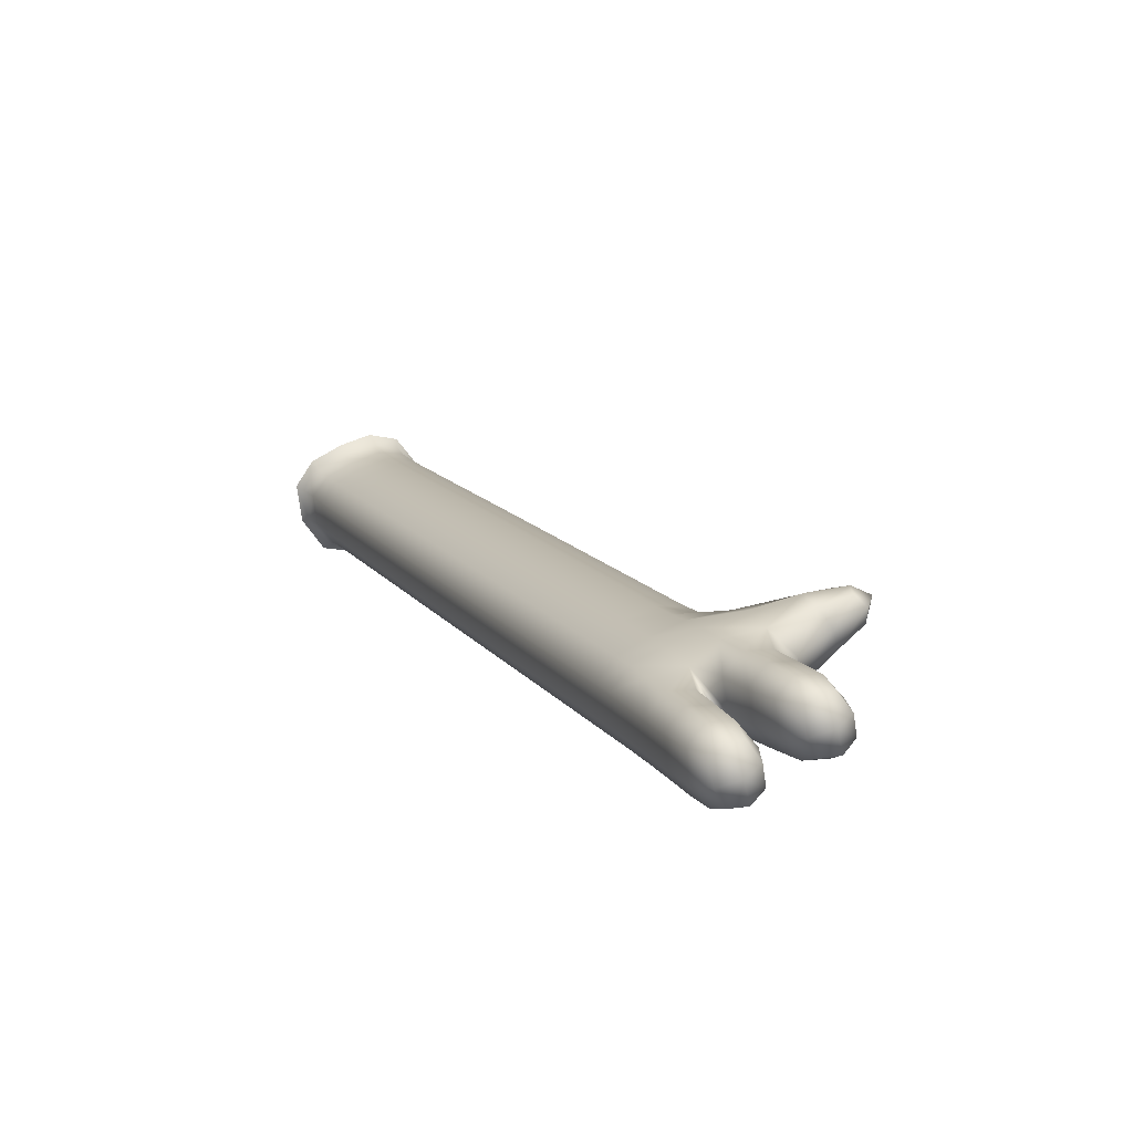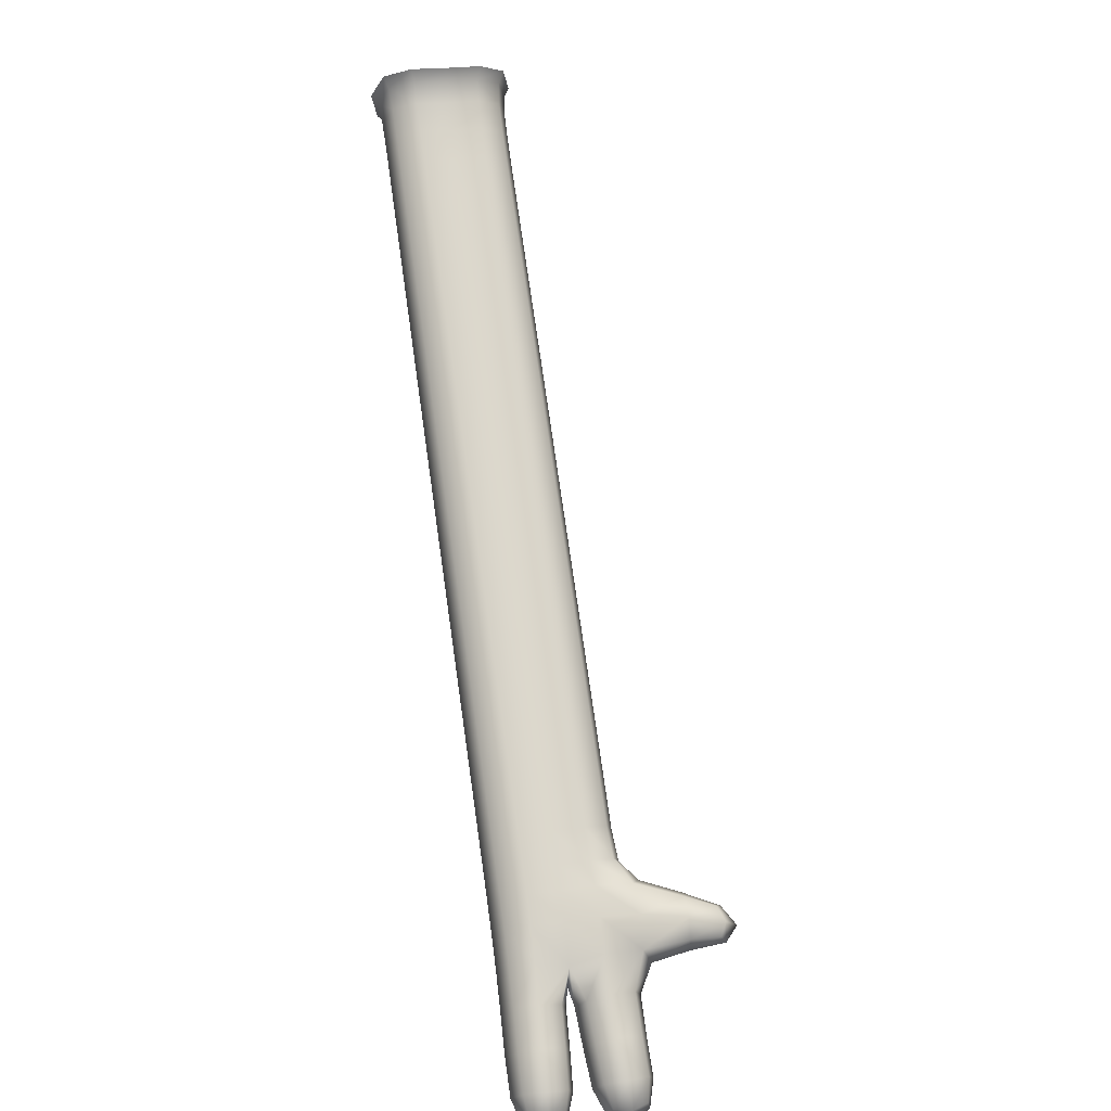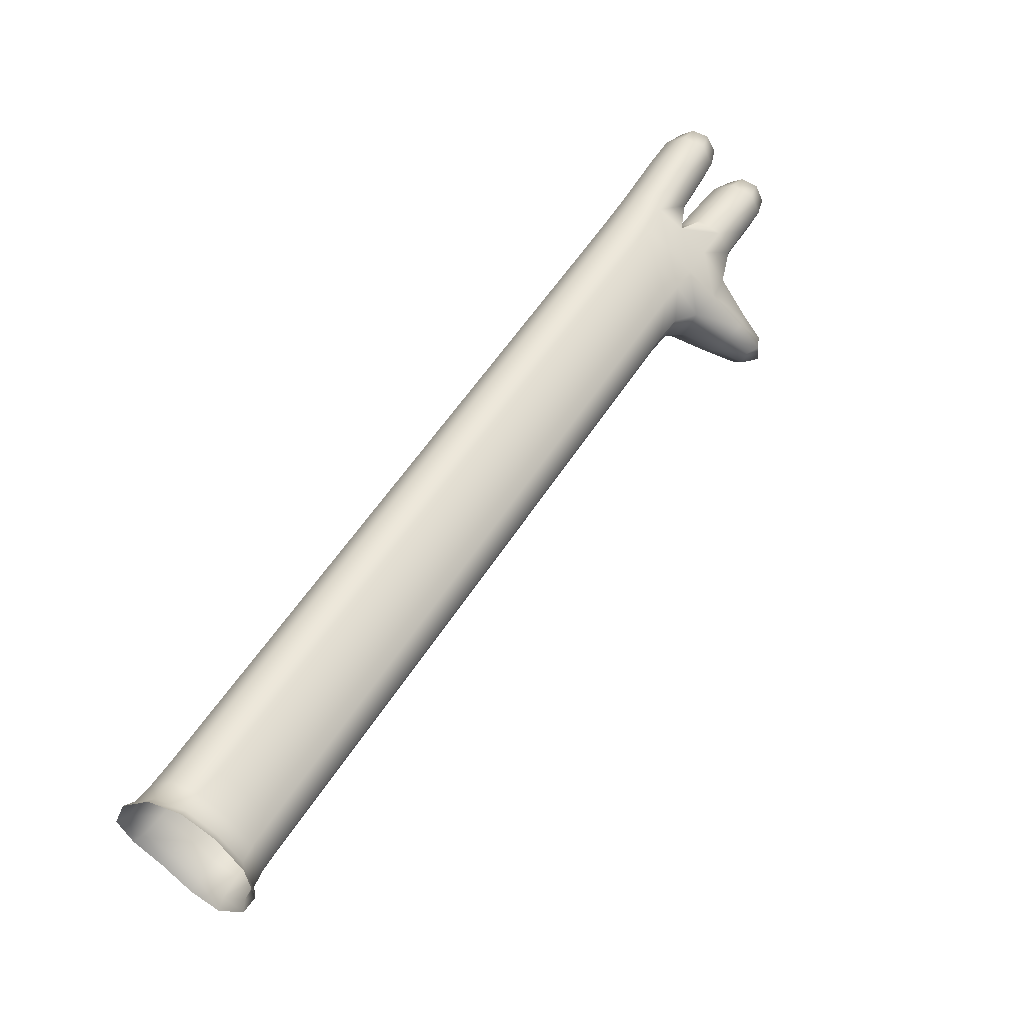
<metadata>
{"format":"obj","ext":"obj","renderer":"f3d","projection":"perspective","resolution":1024,"background":"white","views":[{"elev":60.6,"azim":-30.8,"up":"+Z"},{"elev":27.3,"azim":-12.1,"up":"+Y"},{"elev":-75.6,"azim":-44.7,"up":"+Z"}]}
</metadata>
<code>
g Cube.002_Mesh.002
v -0.06657 0.03658 0.1613
v -0.0886 0.03386 0.1559
v -0.04402 0.03321 0.1554
v -0.06553 0.01152 0.1374
v -0.08877 0.01726 0.1404
v -0.04279 0.017 0.1397
v -0.08998 -0.2311 0.3761
v -0.0666 -0.2355 0.3762
v -0.03681 -0.2324 0.3756
v -0.03809 -0.2155 0.3928
v -0.0675 -0.2158 0.3962
v -0.08982 -0.2153 0.3922
v -0.06644 -0.2175 0.3548
v -0.03817 -0.197 0.3752
v -0.06747 -0.1934 0.379
v -0.08968 -0.2127 0.3586
v -0.03689 -0.2141 0.3582
v -0.08952 -0.1968 0.3746
v -0.05808 -0.2582 0.4296
v -0.0445 -0.2581 0.4288
v -0.04367 -0.27 0.4168
v -0.05735 -0.2702 0.4174
v -0.08969 -0.2578 0.4294
v -0.07629 -0.2582 0.4297
v -0.07599 -0.2702 0.4175
v -0.08973 -0.2697 0.4173
v -0.005397 -0.217 0.3721
v -0.00544 -0.2256 0.3802
v -0.006059 -0.2179 0.388
v -0.006016 -0.2093 0.3798
v -0.06637 -0.2012 0.3394
v -0.04475 -0.181 0.3585
v -0.06739 -0.1771 0.3636
v -0.0896 -0.1964 0.3432
v -0.0436 -0.1968 0.3426
v -0.08944 -0.1805 0.3592
v -0.07316 -0.2386 0.4147
v -0.09092 -0.2381 0.4142
v -0.07265 -0.2546 0.3984
v -0.09108 -0.2539 0.3981
v -0.04348 -0.2385 0.4136
v -0.06155 -0.2386 0.4146
v -0.04233 -0.2543 0.3976
v -0.06061 -0.2546 0.3983
v -0.06598 -0.1016 0.2449
v -0.06587 -0.07209 0.2168
v -0.06593 -0.08678 0.2308
v -0.04437 -0.08238 0.265
v -0.04427 -0.05276 0.2368
v -0.04431 -0.0676 0.2509
v -0.06701 -0.07801 0.2696
v -0.0669 -0.04843 0.2415
v -0.06696 -0.0632 0.2555
v -0.08911 -0.06779 0.2211
v -0.08922 -0.0974 0.2492
v -0.08916 -0.08259 0.2352
v -0.04311 -0.06827 0.2206
v -0.04322 -0.09788 0.2487
v -0.04316 -0.08307 0.2347
v -0.08895 -0.0522 0.2374
v -0.08906 -0.08185 0.2655
v -0.089 -0.06706 0.2515
v -0.04348 -0.1652 0.3126
v -0.04334 -0.1295 0.2787
v -0.0661 -0.1334 0.275
v -0.06624 -0.1694 0.3092
v -0.08934 -0.129 0.2792
v -0.08948 -0.1648 0.3132
v -0.06727 -0.1455 0.3336
v -0.06713 -0.1096 0.2996
v -0.04449 -0.1138 0.2948
v -0.04463 -0.1495 0.3286
v -0.08932 -0.149 0.3293
v -0.08918 -0.1133 0.2954
v -0.043 -0.03667 0.1906
v -0.04289 -0.003868 0.1595
v -0.06562 -0.008893 0.1569
v -0.06575 -0.04107 0.1874
v -0.08885 -0.003492 0.1601
v -0.08898 -0.03624 0.1912
v -0.06679 -0.01701 0.2117
v -0.06667 0.01559 0.1808
v -0.04413 0.01206 0.1753
v -0.0442 -0.02097 0.2066
v -0.08882 -0.02033 0.2072
v -0.08868 0.01276 0.1757
v -0.06637 0.05372 0.1494
v -0.08953 0.05027 0.1428
v -0.04278 0.04967 0.1422
v -0.08973 0.03123 0.1251
v -0.04164 0.03108 0.1244
v -0.06545 0.02464 0.1219
v -0.07921 0.03667 0.1603
v -0.05379 0.03624 0.1601
v -0.09208 0.02592 0.1478
v -0.04001 0.02539 0.1471
v -0.05227 0.01256 0.1372
v -0.07892 0.01266 0.1376
v -0.08975 -0.2211 0.3666
v -0.03612 -0.2247 0.3648
v -0.06706 -0.23 0.3905
v -0.08959 -0.2053 0.3826
v -0.08051 -0.2124 0.3959
v -0.0933 -0.2231 0.3841
v -0.05226 -0.2352 0.3727
v -0.05373 -0.2126 0.3957
v -0.08022 -0.2348 0.3731
v -0.03315 -0.2267 0.3869
v -0.06649 -0.2258 0.3629
v -0.03768 -0.204 0.3857
v -0.06751 -0.202 0.387
v -0.08964 -0.2056 0.3519
v -0.04293 -0.2061 0.3513
v -0.08948 -0.1897 0.3679
v -0.03326 -0.2036 0.3649
v -0.07983 -0.2166 0.3553
v -0.05394 -0.1938 0.3783
v -0.05247 -0.217 0.3549
v -0.09299 -0.2046 0.3665
v -0.08013 -0.1936 0.3784
v -0.0513 -0.2582 0.4318
v -0.04251 -0.2653 0.424
v -0.05034 -0.2727 0.417
v -0.05913 -0.2655 0.4248
v -0.04316 -0.2499 0.424
v -0.06266 -0.227 0.4037
v -0.04206 -0.265 0.4086
v -0.05956 -0.2653 0.4093
v -0.08307 -0.258 0.4321
v -0.07472 -0.2655 0.4249
v -0.08292 -0.2725 0.4173
v -0.09127 -0.265 0.4245
v -0.07413 -0.2499 0.425
v -0.0903 -0.2264 0.4029
v -0.07366 -0.2653 0.4094
v -0.09129 -0.2646 0.4092
v -0.002882 -0.2223 0.376
v -0.003267 -0.223 0.3854
v -0.003603 -0.2133 0.385
v -0.003218 -0.2126 0.3756
v -0.01856 -0.2042 0.378
v -0.0186 -0.2162 0.3894
v -0.01767 -0.2279 0.3776
v -0.01763 -0.2159 0.3662
v -0.0664 -0.2104 0.3481
v -0.0441 -0.19 0.3673
v -0.06743 -0.1863 0.3723
v -0.08006 -0.1774 0.363
v -0.09292 -0.1883 0.3511
v -0.05311 -0.2006 0.3396
v -0.05456 -0.1776 0.3626
v -0.07975 -0.2004 0.3399
v -0.04077 -0.1888 0.3503
v -0.07215 -0.227 0.4039
v -0.09115 -0.2495 0.4245
v -0.07161 -0.2434 0.3871
v -0.09046 -0.2422 0.3868
v -0.0944 -0.2459 0.4061
v -0.08184 -0.2572 0.3952
v -0.06951 -0.2467 0.4066
v -0.08207 -0.2354 0.4175
v -0.0435 -0.2269 0.4025
v -0.06046 -0.25 0.4249
v -0.04233 -0.2428 0.3863
v -0.06171 -0.2434 0.3871
v -0.06449 -0.2467 0.4066
v -0.05127 -0.2574 0.3949
v -0.0395 -0.2464 0.4054
v -0.05271 -0.2356 0.4171
v -0.04319 -0.0889 0.2402
v -0.04039 -0.09018 0.2568
v -0.04434 -0.07343 0.2565
v -0.04033 -0.0754 0.2427
v -0.04314 -0.07724 0.2291
v -0.04429 -0.06177 0.2454
v -0.04028 -0.06055 0.2286
v -0.08919 -0.08842 0.2407
v -0.07937 -0.101 0.2455
v -0.06595 -0.09262 0.2363
v -0.07931 -0.08612 0.2315
v -0.08914 -0.07676 0.2297
v -0.0659 -0.08097 0.2253
v -0.07926 -0.0714 0.2175
v -0.05418 -0.07875 0.2688
v -0.06698 -0.06903 0.2611
v -0.05412 -0.06395 0.2548
v -0.06693 -0.05738 0.25
v -0.05407 -0.04915 0.2407
v -0.05273 -0.1012 0.2453
v -0.05267 -0.0864 0.2312
v -0.05261 -0.07166 0.2172
v -0.08903 -0.07289 0.257
v -0.09254 -0.0896 0.2574
v -0.09248 -0.07481 0.2434
v -0.08898 -0.06122 0.246
v -0.09242 -0.05995 0.2293
v -0.07967 -0.07843 0.2691
v -0.07962 -0.06363 0.2551
v -0.07956 -0.04882 0.241
v -0.04285 0.007687 0.1485
v -0.06581 -0.05811 0.2036
v -0.08905 -0.05358 0.2077
v -0.04327 -0.1121 0.2622
v -0.06631 -0.1869 0.3258
v -0.08955 -0.1822 0.3297
v -0.06662 0.0271 0.1699
v -0.04424 -0.03845 0.2232
v -0.06707 -0.09225 0.2831
v -0.0447 -0.1668 0.345
v -0.08862 0.0244 0.1647
v -0.08912 -0.09603 0.279
v -0.04355 -0.1826 0.3291
v -0.04341 -0.1474 0.2957
v -0.06604 -0.1159 0.2584
v -0.06617 -0.1514 0.2921
v -0.08928 -0.1116 0.2627
v -0.08941 -0.1469 0.2962
v -0.06734 -0.1629 0.3501
v -0.0672 -0.1276 0.3166
v -0.04443 -0.09655 0.2784
v -0.04456 -0.1317 0.3117
v -0.08939 -0.1663 0.3457
v -0.08925 -0.1312 0.3123
v -0.0798 -0.11 0.2991
v -0.07994 -0.1458 0.333
v -0.05285 -0.1329 0.2753
v -0.05298 -0.1689 0.3094
v -0.0543 -0.1103 0.2987
v -0.05443 -0.146 0.3327
v -0.04051 -0.1217 0.2866
v -0.04065 -0.1573 0.3205
v -0.07949 -0.1327 0.2757
v -0.07963 -0.1687 0.3098
v -0.09266 -0.1211 0.2873
v -0.0928 -0.1568 0.3212
v -0.04306 -0.05405 0.2071
v -0.04294 -0.01915 0.174
v -0.06557 0.00243 0.1461
v -0.06568 -0.02388 0.1711
v -0.08879 0.008017 0.1492
v -0.08892 -0.01874 0.1746
v -0.06685 -0.03428 0.2281
v -0.06672 0.000404 0.1952
v -0.0441 0.02371 0.1643
v -0.04416 -0.003328 0.1899
v -0.08889 -0.03786 0.2238
v -0.08875 -0.002649 0.1904
v -0.05237 -0.008019 0.1568
v -0.05249 -0.04043 0.1876
v -0.079 -0.007852 0.1572
v -0.07913 -0.04021 0.1879
v -0.04011 0.004308 0.1671
v -0.0402 -0.02874 0.1984
v -0.0793 0.01562 0.1799
v -0.07944 -0.0172 0.211
v -0.05389 0.01517 0.1797
v -0.05398 -0.01759 0.2108
v -0.09216 0.004927 0.1677
v -0.0923 -0.02812 0.1991
v -0.06616 0.05927 0.1496
v -0.09137 0.055 0.1418
v -0.07966 0.05368 0.148
v -0.05298 0.05326 0.1477
v -0.04066 0.0543 0.1411
v -0.0917 0.03218 0.1205
v -0.09319 0.04112 0.1335
v -0.03866 0.04069 0.1327
v -0.03951 0.03199 0.1196
v -0.05159 0.02592 0.1217
v -0.06538 0.02441 0.1165
v -0.07944 0.02593 0.1221
v -0.04376 0.04223 0.1475
v -0.0665 0.04578 0.1539
v -0.08874 0.04284 0.1481
v -0.0889 0.02565 0.1321
v -0.04258 0.02546 0.1314
v -0.0655 0.01966 0.1291
v -0.07927 0.04581 0.1527
v -0.07898 0.02085 0.1293
v -0.09224 0.0346 0.1397
v -0.0536 0.0454 0.1524
v -0.05214 0.0208 0.1289
v -0.03974 0.03415 0.139
v -0.01757 -0.2243 0.3856
v -0.0802 -0.2021 0.3864
v -0.09306 -0.2131 0.3745
v -0.05228 -0.2256 0.3628
v -0.05378 -0.2022 0.3864
v -0.0799 -0.225 0.3633
v -0.01855 -0.2082 0.3858
v 0.001974 -0.2184 0.3815
v -0.03991 -0.1978 0.359
v -0.07979 -0.2096 0.3486
v -0.05446 -0.1868 0.3714
v -0.05301 -0.2098 0.3483
v -0.09295 -0.1975 0.3598
v -0.08009 -0.1865 0.3717
v -0.05065 -0.2681 0.427
v -0.05199 -0.2472 0.4275
v -0.03933 -0.2575 0.4163
v -0.05061 -0.2681 0.4062
v -0.06327 -0.2578 0.4174
v -0.08314 -0.2679 0.4273
v -0.08268 -0.247 0.4278
v -0.07065 -0.2578 0.4174
v -0.08245 -0.2679 0.4065
v -0.09449 -0.2571 0.4169
v -0.01751 -0.208 0.3701
v -0.0173 -0.2239 0.3699
v -0.09286 -0.1741 0.3376
v -0.09237 -0.04563 0.2157
v -0.0797 -0.1861 0.3263
v -0.04071 -0.1746 0.3369
v -0.05403 -0.03494 0.2272
v -0.07951 -0.03458 0.2275
v -0.09377 -0.2342 0.3948
v -0.08111 -0.2456 0.3839
v -0.06867 -0.2357 0.3959
v -0.08136 -0.2237 0.4063
v -0.06541 -0.2357 0.3959
v -0.05194 -0.2459 0.3836
v -0.0393 -0.235 0.3945
v -0.05338 -0.2239 0.4059
v -0.0545 -0.1634 0.3491
v -0.05305 -0.1863 0.326
v -0.04024 -0.04623 0.215
v -0.0792 -0.05735 0.2042
v -0.08 -0.1631 0.3495
v -0.04035 -0.08123 0.2483
v -0.04031 -0.06956 0.2372
v -0.07934 -0.09196 0.237
v -0.07929 -0.0803 0.2259
v -0.05414 -0.06978 0.2603
v -0.0541 -0.05812 0.2492
v -0.05269 -0.09223 0.2367
v -0.05264 -0.08058 0.2257
v -0.0925 -0.08063 0.2489
v -0.09245 -0.06897 0.2378
v -0.07964 -0.06946 0.2606
v -0.07959 -0.0578 0.2496
v -0.05256 -0.05759 0.2038
v -0.07973 -0.09265 0.2826
v -0.07987 -0.1279 0.3161
v -0.05278 -0.1155 0.2588
v -0.05292 -0.1509 0.2924
v -0.05423 -0.09295 0.2823
v -0.05437 -0.1282 0.3157
v -0.04044 -0.1044 0.2702
v -0.04058 -0.1395 0.3035
v -0.07943 -0.1152 0.2591
v -0.07956 -0.1507 0.2927
v -0.09259 -0.1038 0.2709
v -0.09273 -0.139 0.3042
v -0.05232 0.003392 0.146
v -0.05242 -0.02312 0.1711
v -0.07895 0.003528 0.1464
v -0.07907 -0.02292 0.1715
v -0.04008 0.01596 0.156
v -0.04015 -0.01109 0.1817
v -0.07924 0.02719 0.169
v -0.07937 0.000336 0.1944
v -0.05386 0.02674 0.1687
v -0.05393 -9.5e-05 0.1941
v -0.0921 0.01654 0.1567
v -0.09223 -0.01046 0.1823
v -0.08059 0.05916 0.148
v -0.05166 0.05869 0.1477
v -0.09541 0.04401 0.1306
v -0.03624 0.04349 0.1297
v -0.05033 0.02588 0.1163
v -0.08056 0.02592 0.1168
g Cube.002_R'gby_=_Base
f 1 273 278 93
f 273 87 262 278
f 278 262 88 274
f 93 278 274 2
f 5 275 279 98
f 275 90 271 279
f 279 271 92 277
f 98 279 277 4
f 2 274 280 95
f 274 88 266 280
f 280 266 90 275
f 95 280 275 5
f 3 272 281 94
f 272 89 263 281
f 281 263 87 273
f 94 281 273 1
f 4 277 282 97
f 277 92 269 282
f 282 269 91 276
f 97 282 276 6
f 6 276 283 96
f 276 91 267 283
f 283 267 89 272
f 96 283 272 3
f 9 143 284 108
f 143 28 138 284
f 284 138 29 142
f 108 284 142 10
f 18 102 285 120
f 102 12 103 285
f 285 103 11 111
f 120 285 111 15
f 16 99 286 119
f 99 7 104 286
f 286 104 12 102
f 119 286 102 18
f 17 100 287 118
f 100 9 105 287
f 287 105 8 109
f 118 287 109 13
f 15 111 288 117
f 111 11 106 288
f 288 106 10 110
f 117 288 110 14
f 13 109 289 116
f 109 8 107 289
f 289 107 7 99
f 116 289 99 16
f 10 142 290 110
f 142 29 139 290
f 290 139 30 141
f 110 290 141 14
f 30 139 291 140
f 139 29 138 291
f 291 138 28 137
f 140 291 137 27
f 32 146 292 153
f 146 14 115 292
f 292 115 17 113
f 153 292 113 35
f 31 145 293 152
f 145 13 116 293
f 293 116 16 112
f 152 293 112 34
f 33 147 294 151
f 147 15 117 294
f 294 117 14 146
f 151 294 146 32
f 35 113 295 150
f 113 17 118 295
f 295 118 13 145
f 150 295 145 31
f 34 112 296 149
f 112 16 119 296
f 296 119 18 114
f 149 296 114 36
f 36 114 297 148
f 114 18 120 297
f 297 120 15 147
f 148 297 147 33
f 19 124 298 121
f 124 22 123 298
f 298 123 21 122
f 121 298 122 20
f 41 169 299 125
f 169 42 163 299
f 299 163 19 121
f 125 299 121 20
f 43 168 300 127
f 168 41 125 300
f 300 125 20 122
f 127 300 122 21
f 44 167 301 128
f 167 43 127 301
f 301 127 21 123
f 128 301 123 22
f 42 166 302 163
f 166 44 128 302
f 302 128 22 124
f 163 302 124 19
f 23 132 303 129
f 132 26 131 303
f 303 131 25 130
f 129 303 130 24
f 37 161 304 133
f 161 38 155 304
f 304 155 23 129
f 133 304 129 24
f 39 160 305 135
f 160 37 133 305
f 305 133 24 130
f 135 305 130 25
f 40 159 306 136
f 159 39 135 306
f 306 135 25 131
f 136 306 131 26
f 38 158 307 155
f 158 40 136 307
f 307 136 26 132
f 155 307 132 23
f 14 141 308 115
f 141 30 140 308
f 308 140 27 144
f 115 308 144 17
f 17 144 309 100
f 144 27 137 309
f 309 137 28 143
f 100 309 143 9
f 68 205 310 235
f 205 34 149 310
f 310 149 36 222
f 235 310 222 73
f 80 202 311 259
f 202 54 196 311
f 311 196 60 246
f 259 311 246 85
f 66 204 312 233
f 204 31 152 312
f 312 152 34 205
f 233 312 205 68
f 72 209 313 231
f 209 32 153 313
f 313 153 35 212
f 231 313 212 63
f 81 242 314 257
f 242 52 188 314
f 314 188 49 207
f 257 314 207 84
f 85 246 315 255
f 246 60 199 315
f 315 199 52 242
f 255 315 242 81
f 12 104 316 134
f 104 7 157 316
f 316 157 40 158
f 134 316 158 38
f 7 107 317 157
f 107 8 156 317
f 317 156 39 159
f 157 317 159 40
f 8 101 318 156
f 101 11 154 318
f 318 154 37 160
f 156 318 160 39
f 11 103 319 154
f 103 12 134 319
f 319 134 38 161
f 154 319 161 37
f 11 101 320 126
f 101 8 165 320
f 320 165 44 166
f 126 320 166 42
f 8 105 321 165
f 105 9 164 321
f 321 164 43 167
f 165 321 167 44
f 9 108 322 164
f 108 10 162 322
f 322 162 41 168
f 164 322 168 43
f 10 106 323 162
f 106 11 126 323
f 323 126 42 169
f 162 323 169 41
f 69 218 324 229
f 218 33 151 324
f 324 151 32 209
f 229 324 209 72
f 63 212 325 227
f 212 35 150 325
f 325 150 31 204
f 227 325 204 66
f 84 207 326 253
f 207 49 176 326
f 326 176 57 236
f 253 326 236 75
f 78 201 327 251
f 201 46 183 327
f 327 183 54 202
f 251 327 202 80
f 73 222 328 225
f 222 36 148 328
f 328 148 33 218
f 225 328 218 69
f 58 170 329 171
f 170 59 173 329
f 329 173 50 172
f 171 329 172 48
f 59 174 330 173
f 174 57 176 330
f 330 176 49 175
f 173 330 175 50
f 55 177 331 178
f 177 56 180 331
f 331 180 47 179
f 178 331 179 45
f 56 181 332 180
f 181 54 183 332
f 332 183 46 182
f 180 332 182 47
f 48 172 333 184
f 172 50 186 333
f 333 186 53 185
f 184 333 185 51
f 50 175 334 186
f 175 49 188 334
f 334 188 52 187
f 186 334 187 53
f 45 179 335 189
f 179 47 190 335
f 335 190 59 170
f 189 335 170 58
f 47 182 336 190
f 182 46 191 336
f 336 191 57 174
f 190 336 174 59
f 61 192 337 193
f 192 62 194 337
f 337 194 56 177
f 193 337 177 55
f 62 195 338 194
f 195 60 196 338
f 338 196 54 181
f 194 338 181 56
f 51 185 339 197
f 185 53 198 339
f 339 198 62 192
f 197 339 192 61
f 53 187 340 198
f 187 52 199 340
f 340 199 60 195
f 198 340 195 62
f 75 236 341 249
f 236 57 191 341
f 341 191 46 201
f 249 341 201 78
f 61 211 342 197
f 211 74 224 342
f 342 224 70 208
f 197 342 208 51
f 74 223 343 224
f 223 73 225 343
f 343 225 69 219
f 224 343 219 70
f 58 203 344 189
f 203 64 226 344
f 344 226 65 214
f 189 344 214 45
f 64 213 345 226
f 213 63 227 345
f 345 227 66 215
f 226 345 215 65
f 51 208 346 184
f 208 70 228 346
f 346 228 71 220
f 184 346 220 48
f 70 219 347 228
f 219 69 229 347
f 347 229 72 221
f 228 347 221 71
f 48 220 348 171
f 220 71 230 348
f 348 230 64 203
f 171 348 203 58
f 71 221 349 230
f 221 72 231 349
f 349 231 63 213
f 230 349 213 64
f 45 214 350 178
f 214 65 232 350
f 350 232 67 216
f 178 350 216 55
f 65 215 351 232
f 215 66 233 351
f 351 233 68 217
f 232 351 217 67
f 55 216 352 193
f 216 67 234 352
f 352 234 74 211
f 193 352 211 61
f 67 217 353 234
f 217 68 235 353
f 353 235 73 223
f 234 353 223 74
f 6 200 354 97
f 200 76 248 354
f 354 248 77 238
f 97 354 238 4
f 76 237 355 248
f 237 75 249 355
f 355 249 78 239
f 248 355 239 77
f 4 238 356 98
f 238 77 250 356
f 356 250 79 240
f 98 356 240 5
f 77 239 357 250
f 239 78 251 357
f 357 251 80 241
f 250 357 241 79
f 3 244 358 96
f 244 83 252 358
f 358 252 76 200
f 96 358 200 6
f 83 245 359 252
f 245 84 253 359
f 359 253 75 237
f 252 359 237 76
f 2 210 360 93
f 210 86 254 360
f 360 254 82 206
f 93 360 206 1
f 86 247 361 254
f 247 85 255 361
f 361 255 81 243
f 254 361 243 82
f 1 206 362 94
f 206 82 256 362
f 362 256 83 244
f 94 362 244 3
f 82 243 363 256
f 243 81 257 363
f 363 257 84 245
f 256 363 245 83
f 5 240 364 95
f 240 79 258 364
f 364 258 86 210
f 95 364 210 2
f 79 241 365 258
f 241 80 259 365
f 365 259 85 247
f 258 365 247 86
f 366 261 88 262
f 260 366 262 87
f 87 263 367 260
f 263 89 264 367
f 368 265 90 266
f 261 368 266 88
f 89 267 369 264
f 267 91 268 369
f 91 269 370 268
f 269 92 270 370
f 92 271 371 270
f 271 90 265 371

</code>
